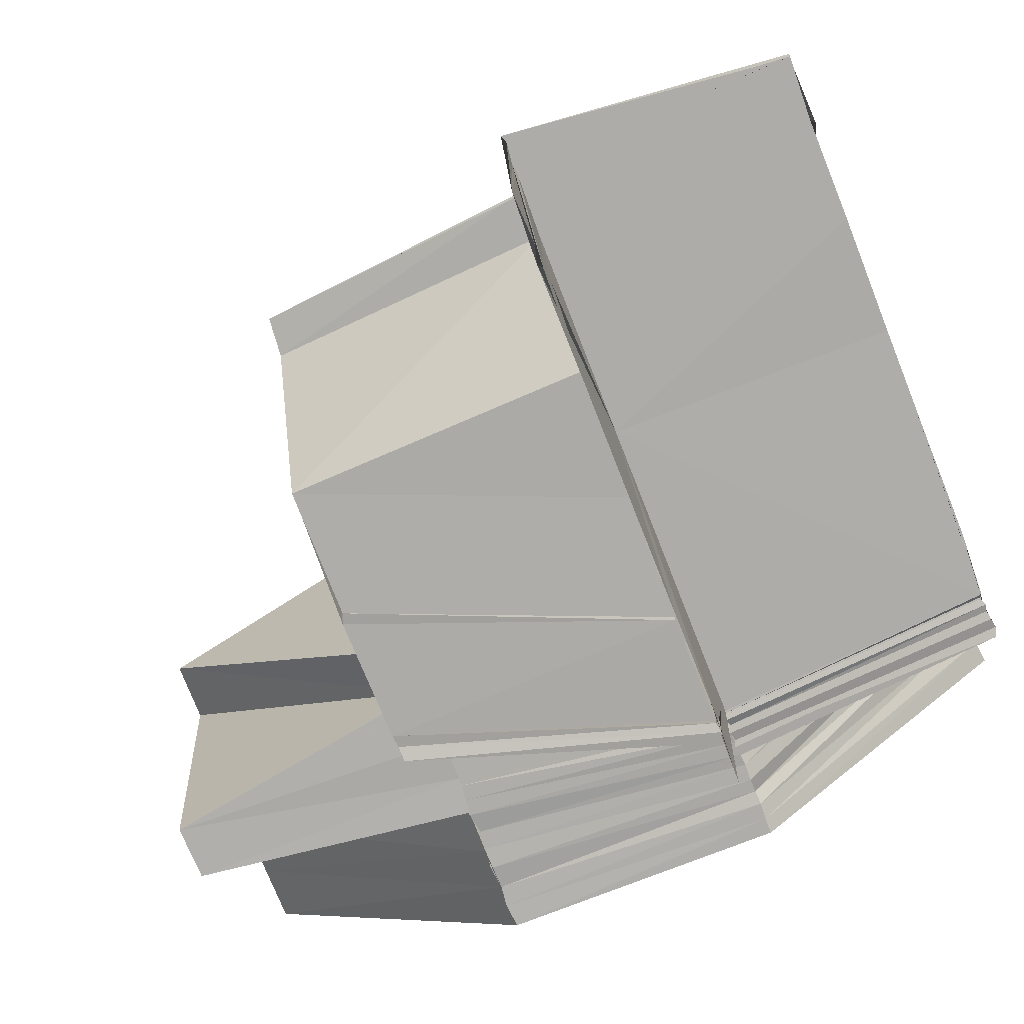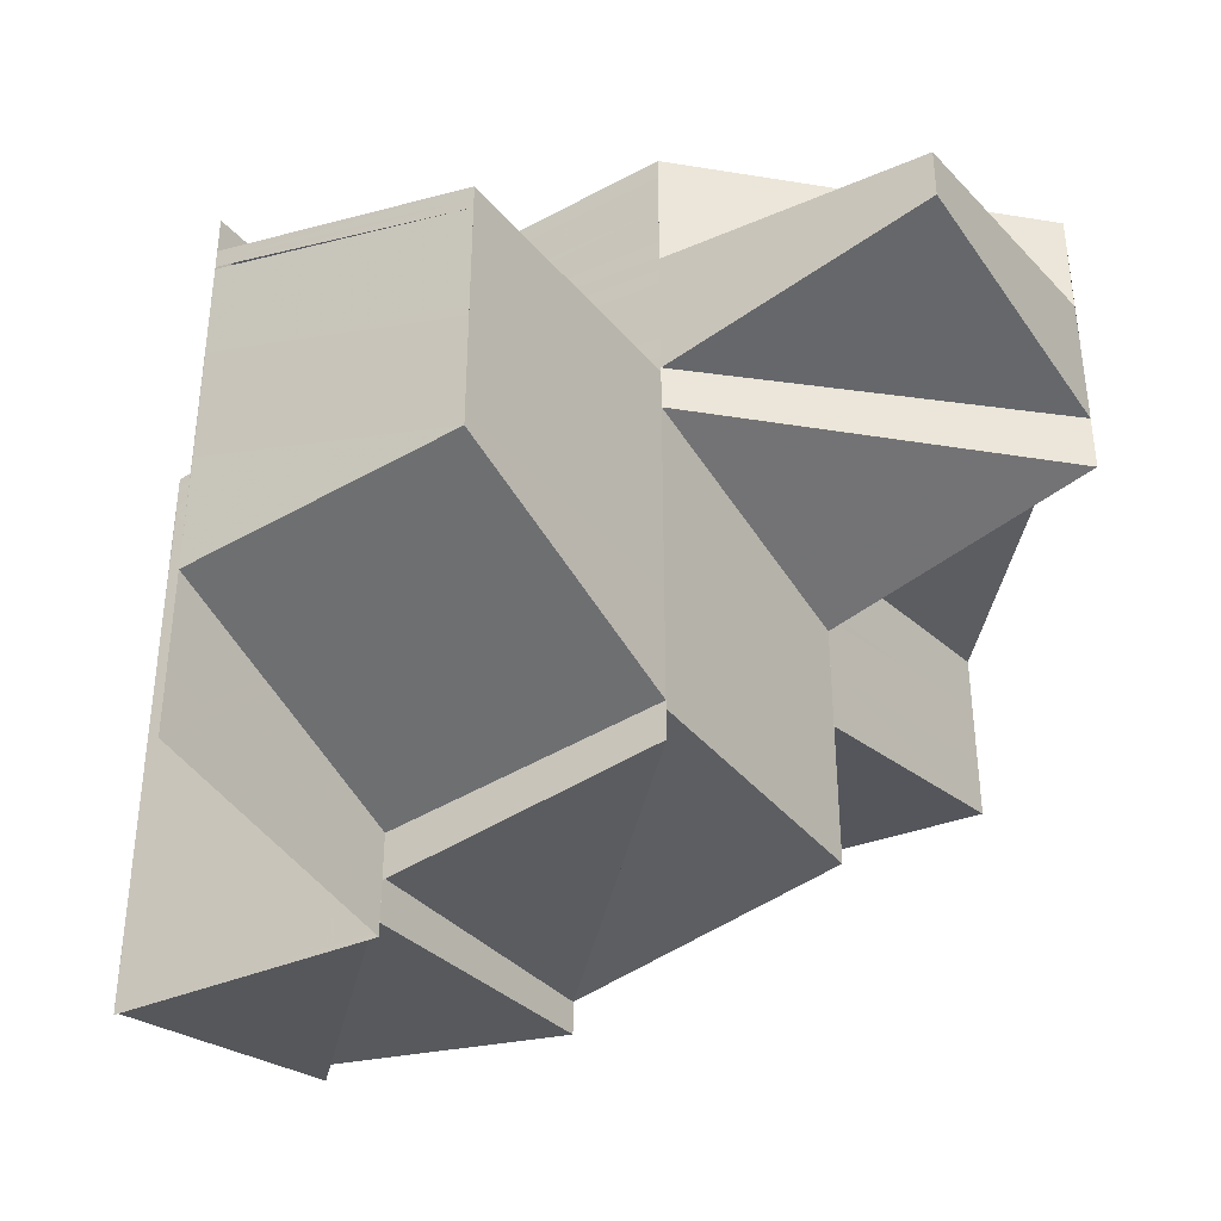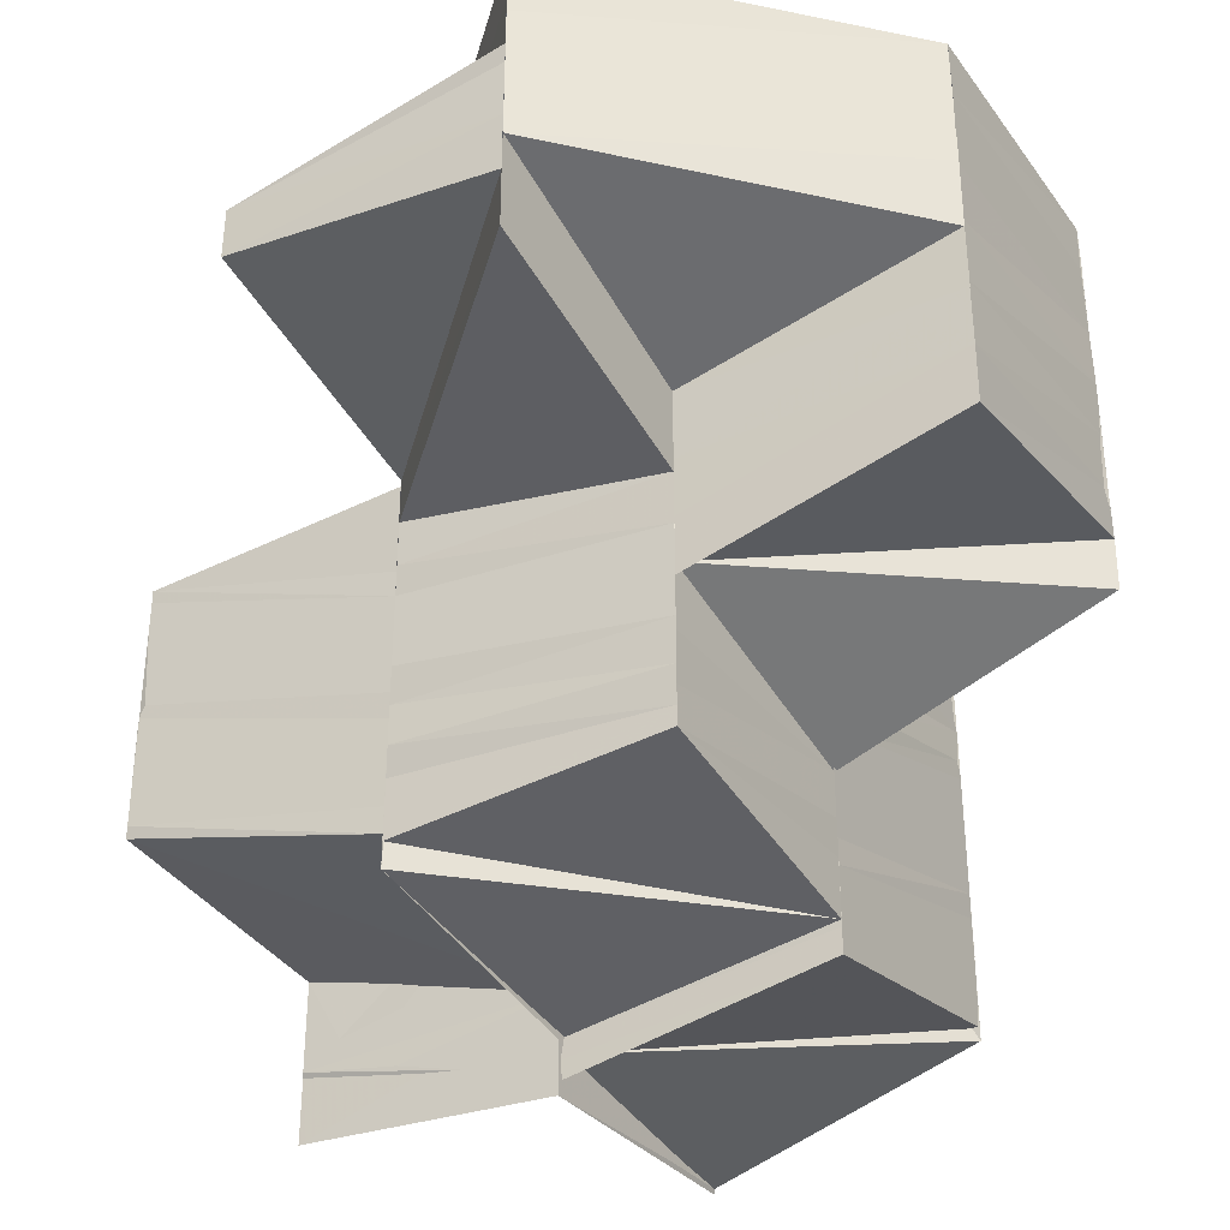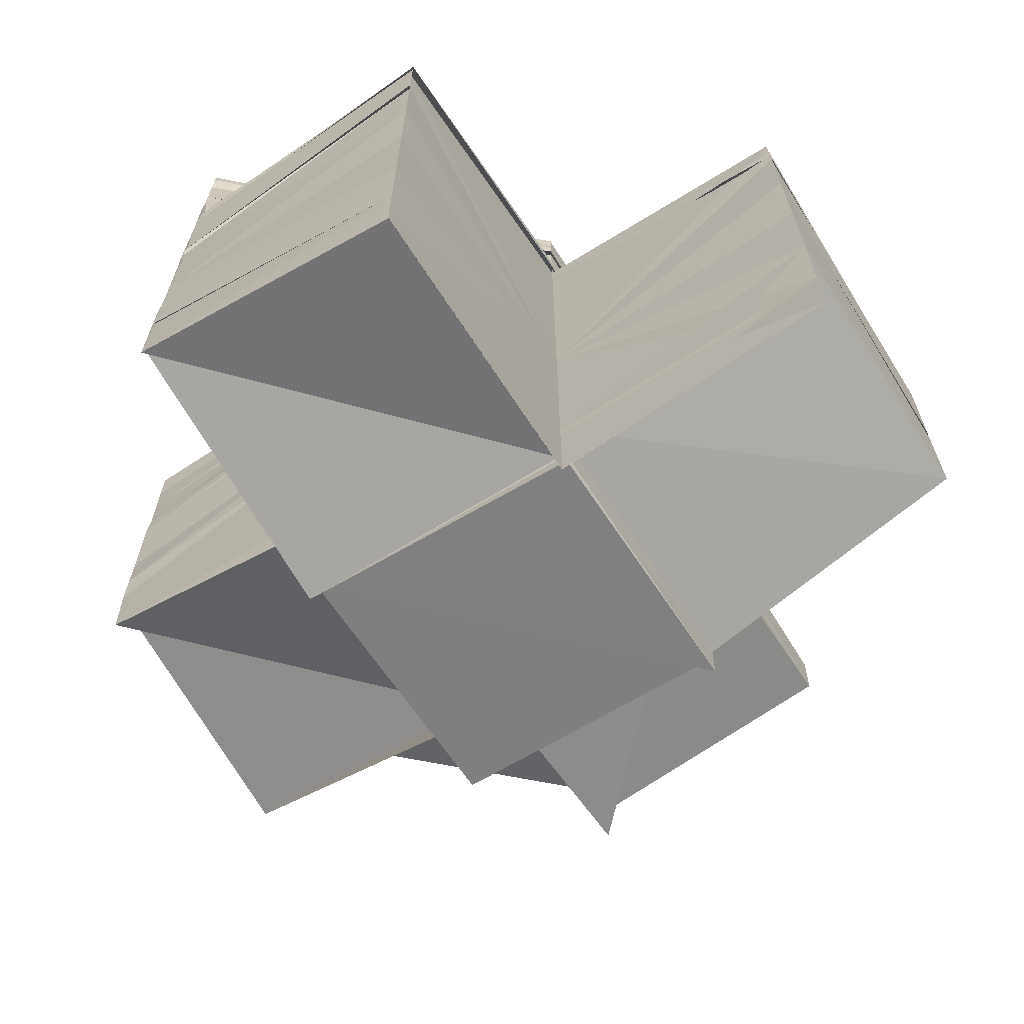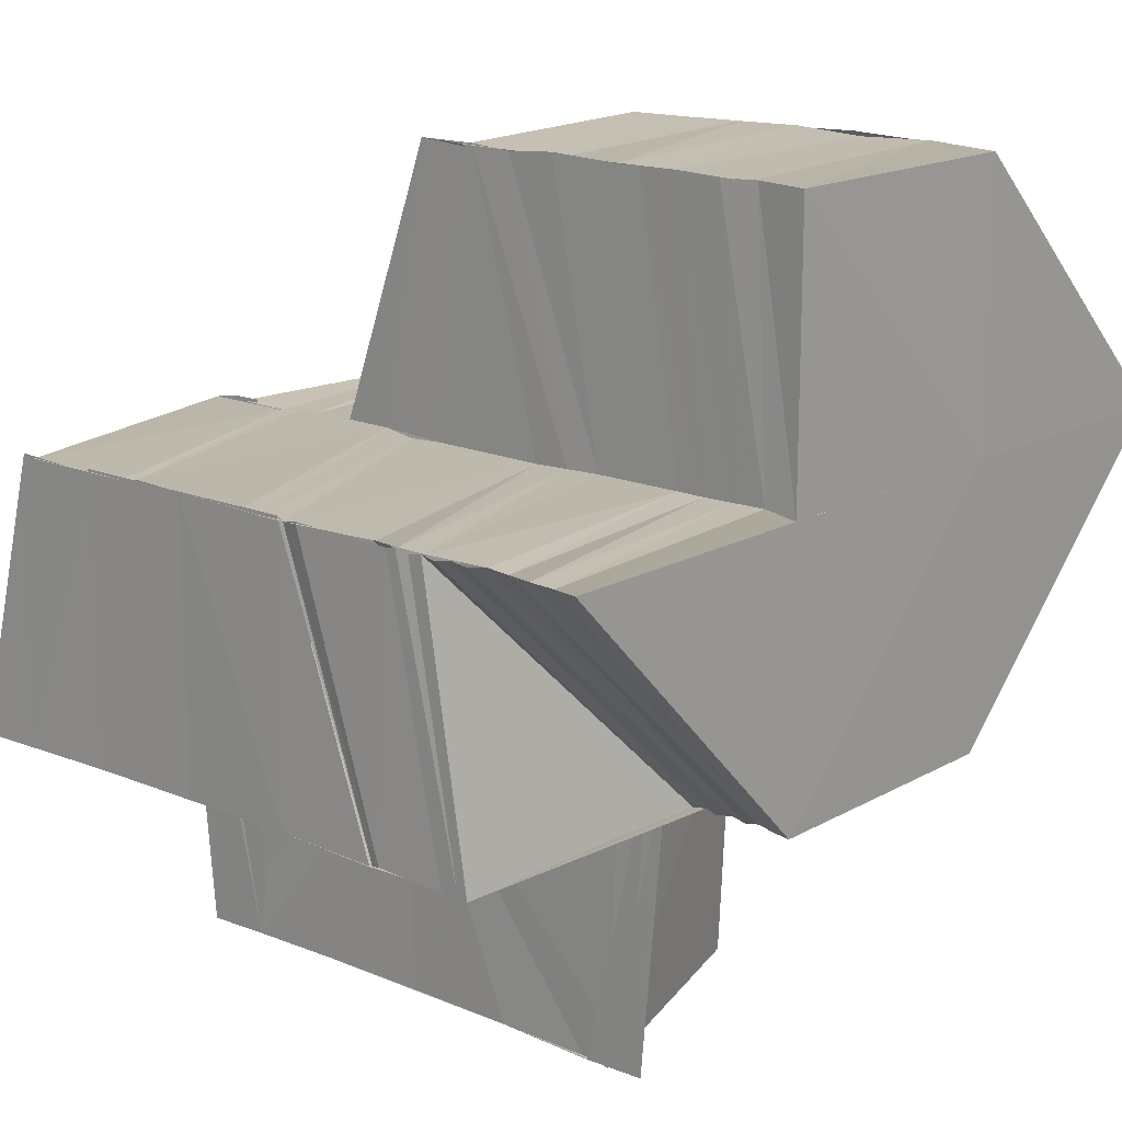
<metadata>
{"format":"obj","ext":"obj","renderer":"f3d","projection":"perspective","resolution":1024,"background":"white","views":[{"elev":-76.9,"azim":-158.9,"up":"+Y"},{"elev":-40.0,"azim":33.9,"up":"+Z"},{"elev":-35.9,"azim":120.5,"up":"+Z"},{"elev":-68.0,"azim":-57.1,"up":"+Z"},{"elev":16.3,"azim":-49.0,"up":"+Y"}]}
</metadata>
<code>
o 28150
v 2229 1873 11.63
v 2229 1873 11.63
v 2229 1873 11.63
v 2229 1873 11.63
v 2229 1873 11.63
v 2229 1873 11.63
v 2229 1873 11.63
v 2229 1873 11.63
v 2229 1873 11.63
v 2229 1873 11.63
v 2229 1873 11.63
v 2229 1873 11.62
v 2229 1873 11.63
v 2229 1873 11.62
v 2229 1873 11.62
v 2229 1873 11.62
v 2229 1873 11.62
v 2229 1873 11.62
v 2229 1873 11.62
v 2229 1873 11.62
v 2229 1873 11.62
v 2229 1873 11.62
v 2229 1873 11.62
v 2229 1873 11.62
v 2229 1873 11.62
v 2229 1873 11.62
v 2229 1873 11.62
v 2229 1873 11.62
v 2229 1873 11.62
v 2229 1873 11.62
v 2229 1873 11.62
v 2229 1873 11.63
v 2229 1873 11.63
v 2229 1873 11.63
v 2229 1873 11.63
v 2229 1873 11.63
v 2229 1873 11.63
v 2229 1873 11.63
v 2229 1873 11.63
v 2229 1873 11.63
v 2229 1873 11.63
v 2229 1873 11.63
v 2229 1873 11.63
v 2229 1873 11.63
v 2229 1873 11.63
v 2229 1873 11.63
v 2229 1873 11.63
v 2229 1873 11.63
v 2229 1873 11.63
v 2229 1873 11.63
v 2229 1873 11.63
v 2229 1873 11.63
v 2229 1873 11.63
v 2229 1873 11.63
v 2229 1873 11.63
v 2229 1873 11.63
v 2229 1873 11.63
v 2229 1873 11.63
v 2229 1873 11.63
v 2229 1873 11.63
v 2229 1873 11.62
v 2229 1873 11.62
v 2229 1873 11.62
v 2229 1873 11.62
v 2229 1873 11.62
v 2229 1873 11.62
v 2229 1873 11.62
v 2229 1873 11.62
v 2229 1873 11.62
v 2229 1873 11.62
v 2229 1873 11.62
v 2229 1873 11.62
v 2229 1873 11.62
v 2229 1873 11.62
v 2229 1873 11.62
v 2229 1873 11.62
v 2229 1873 11.63
v 2229 1873 11.63
v 2229 1873 11.63
v 2229 1873 11.63
v 2229 1873 11.63
v 2229 1873 11.63
v 2229 1873 11.62
v 2229 1873 11.63
v 2229 1873 11.62
v 2229 1873 11.62
v 2229 1873 11.63
v 2229 1873 11.63
v 2229 1873 11.63
v 2229 1873 11.63
v 2229 1873 11.63
v 2229 1873 11.63
v 2229 1873 11.63
v 2229 1873 11.63
v 2229 1873 11.63
v 2229 1873 11.63
v 2229 1873 11.63
v 2229 1873 11.63
v 2229 1873 11.63
v 2229 1873 11.63
v 2229 1873 11.63
v 2229 1873 11.63
v 2229 1873 11.63
v 2229 1873 11.63
v 2229 1873 11.63
v 2229 1873 11.63
v 2229 1873 11.63
v 2229 1873 11.63
v 2229 1873 11.63
v 2229 1873 11.63
v 2229 1873 11.63
v 2229 1873 11.63
v 2229 1873 11.63
v 2229 1873 11.62
v 2229 1873 11.62
v 2229 1873 11.63
v 2229 1873 11.63
v 2229 1873 11.62
v 2229 1873 11.63
v 2229 1873 11.63
v 2229 1873 11.62
v 2229 1873 11.62
v 2229 1873 11.62
v 2229 1873 11.62
v 2229 1873 11.62
v 2229 1873 11.62
v 2229 1873 11.62
v 2229 1873 11.61
v 2229 1873 11.62
v 2229 1873 11.61
v 2229 1873 11.62
v 2229 1873 11.62
v 2229 1873 11.62
v 2229 1873 11.63
v 2229 1873 11.62
v 2229 1873 11.61
v 2229 1873 11.61
v 2229 1873 11.61
v 2229 1873 11.61
v 2229 1873 11.61
v 2229 1873 11.61
v 2229 1873 11.61
v 2229 1873 11.61
v 2229 1873 11.61
v 2229 1873 11.61
v 2229 1873 11.61
v 2229 1873 11.61
v 2229 1873 11.61
v 2229 1873 11.61
v 2229 1873 11.61
v 2229 1873 11.61
v 2229 1873 11.61
v 2229 1873 11.61
v 2229 1873 11.61
v 2229 1873 11.61
v 2229 1873 11.61
v 2229 1873 11.61
v 2229 1873 11.61
v 2229 1873 11.61
v 2229 1873 11.61
v 2229 1873 11.61
v 2229 1873 11.61
v 2229 1873 11.61
v 2229 1873 11.61
v 2229 1873 11.61
v 2229 1873 11.61
v 2229 1873 11.61
v 2229 1873 11.61
v 2229 1873 11.62
v 2229 1873 11.61
v 2229 1873 11.62
v 2229 1873 11.62
v 2229 1873 11.61
v 2229 1873 11.62
v 2229 1873 11.61
v 2229 1873 11.62
v 2229 1873 11.61
v 2229 1873 11.62
v 2229 1873 11.62
v 2229 1873 11.62
v 2229 1873 11.61
v 2229 1873 11.61
v 2229 1873 11.61
v 2229 1873 11.61
v 2229 1873 11.61
v 2229 1873 11.61
v 2229 1873 11.62
v 2229 1873 11.62
v 2229 1873 11.62
v 2229 1873 11.62
v 2229 1873 11.62
v 2229 1873 11.62
v 2229 1873 11.62
v 2229 1873 11.63
v 2229 1873 11.63
v 2229 1873 11.63
v 2229 1873 11.63
v 2229 1873 11.63
v 2229 1873 11.63
v 2229 1873 11.63
v 2229 1873 11.63
v 2229 1873 11.63
v 2229 1873 11.63
v 2229 1873 11.63
v 2229 1873 11.63
v 2229 1873 11.62
v 2229 1873 11.63
v 2229 1873 11.63
v 2229 1873 11.62
v 2229 1873 11.62
v 2229 1873 11.62
v 2229 1873 11.62
v 2229 1873 11.63
v 2229 1873 11.62
v 2229 1873 11.63
v 2229 1873 11.62
v 2229 1873 11.62
v 2229 1873 11.62
v 2229 1873 11.63
v 2229 1873 11.62
v 2229 1873 11.62
v 2229 1873 11.62
v 2229 1873 11.62
v 2229 1873 11.62
v 2229 1873 11.63
v 2229 1873 11.62
v 2229 1873 11.62
v 2229 1873 11.62
v 2229 1873 11.62
v 2229 1873 11.62
v 2229 1873 11.62
v 2229 1873 11.62
v 2229 1873 11.62
v 2229 1873 11.61
v 2229 1873 11.62
v 2229 1873 11.62
v 2229 1873 11.62
v 2229 1873 11.62
v 2229 1873 11.62
v 2229 1873 11.61
v 2229 1873 11.61
v 2229 1873 11.61
v 2229 1873 11.61
v 2229 1873 11.61
v 2229 1873 11.61
v 2229 1873 11.61
v 2229 1873 11.62
v 2229 1873 11.62
v 2229 1873 11.62
v 2229 1873 11.62
v 2229 1873 11.63
v 2229 1873 11.63
v 2229 1873 11.63
v 2229 1873 11.63
v 2229 1873 11.62
v 2229 1873 11.62
v 2229 1873 11.62
v 2229 1873 11.62
v 2229 1873 11.61
v 2229 1873 11.61
v 2229 1873 11.61
v 2229 1873 11.61
v 2229 1873 11.63
v 2229 1873 11.63
v 2229 1873 11.63
v 2229 1873 11.63
v 2229 1873 11.63
v 2229 1873 11.63
v 2229 1873 11.63
v 2229 1873 11.63
v 2229 1873 11.63
v 2229 1873 11.63
v 2229 1873 11.63
v 2229 1873 11.63
v 2229 1873 11.63
v 2229 1873 11.63
v 2229 1873 11.63
v 2229 1873 11.63
v 2229 1873 11.63
v 2229 1873 11.63
v 2229 1873 11.63
v 2229 1873 11.63
v 2229 1873 11.63
v 2229 1873 11.63
v 2229 1873 11.63
v 2229 1873 11.62
v 2229 1873 11.62
v 2229 1873 11.62
v 2229 1873 11.61
v 2229 1873 11.61
v 2229 1873 11.61
v 2229 1873 11.62
v 2229 1873 11.63
v 2229 1873 11.63
v 2229 1873 11.61
v 2229 1873 11.61
v 2229 1873 11.61
v 2229 1873 11.61
v 2229 1873 11.63
v 2229 1873 11.63
v 2229 1873 11.63
v 2229 1873 11.62
v 2229 1873 11.62
v 2229 1873 11.62
v 2229 1873 11.62
v 2229 1873 11.61
v 2229 1873 11.61
v 2229 1873 11.63
v 2229 1873 11.62
v 2229 1873 11.62
v 2229 1873 11.62
v 2229 1873 11.62
v 2229 1873 11.62
v 2229 1873 11.62
v 2229 1873 11.61
v 2229 1873 11.61
v 2229 1873 11.61
v 2229 1873 11.62
v 2229 1873 11.62
v 2229 1873 11.63
v 2229 1873 11.63
v 2229 1873 11.62
v 2229 1873 11.62
v 2229 1873 11.62
v 2229 1873 11.63
v 2229 1873 11.63
v 2229 1873 11.62
v 2229 1873 11.62
v 2229 1873 11.62
v 2229 1873 11.62
v 2229 1873 11.62
v 2229 1873 11.62
v 2229 1873 11.63
v 2229 1873 11.63
v 2229 1873 11.63
v 2229 1873 11.63
v 2229 1873 11.63
v 2229 1873 11.63
v 2229 1873 11.63
v 2229 1873 11.62
v 2229 1873 11.61
v 2229 1873 11.61
v 2229 1873 11.61
v 2229 1873 11.61
v 2229 1873 11.61
v 2229 1873 11.61
v 2229 1873 11.61
v 2229 1873 11.61
v 2229 1873 11.61
v 2229 1873 11.61
v 2229 1873 11.61
v 2229 1873 11.61
v 2229 1873 11.61
v 2229 1873 11.61
v 2229 1873 11.61
v 2229 1873 11.61
v 2229 1873 11.61
v 2229 1873 11.61
v 2229 1873 11.62
v 2229 1873 11.63
v 2229 1873 11.63
v 2229 1873 11.63
v 2229 1873 11.63
v 2229 1873 11.63
v 2229 1873 11.61
v 2229 1873 11.61
v 2229 1873 11.62
v 2229 1873 11.61
v 2229 1873 11.61
v 2229 1873 11.61
v 2229 1873 11.61
v 2229 1873 11.61
v 2229 1873 11.61
v 2229 1873 11.61
v 2229 1873 11.61
v 2229 1873 11.61
v 2229 1873 11.61
v 2229 1873 11.61
v 2229 1873 11.61
v 2229 1873 11.63
v 2229 1873 11.63
v 2229 1873 11.63
v 2229 1873 11.63
v 2229 1873 11.63
v 2229 1873 11.63
v 2229 1873 11.63
f 1 2 3
f 3 4 5
f 4 6 7
f 2 8 9
f 2 10 8
f 11 10 2
f 11 12 10
f 12 13 10
f 12 14 13
f 14 15 13
f 16 17 15
f 17 18 19
f 20 19 15
f 18 21 22
f 23 24 19
f 25 26 20
f 26 27 28
f 26 28 29
f 30 29 31
f 32 33 34
f 33 35 36
f 35 37 38
f 37 39 40
f 36 41 42
f 38 43 41
f 40 44 43
f 41 43 45
f 41 45 46
f 43 47 45
f 43 44 47
f 48 49 43
f 49 50 44
f 51 48 41
f 52 51 53
f 53 41 54
f 54 47 55
f 55 56 1
f 56 57 58
f 56 59 57
f 59 60 57
f 59 61 60
f 61 62 60
f 61 63 62
f 63 64 62
f 65 63 61
f 66 67 64
f 68 69 63
f 69 70 71
f 71 72 73
f 74 75 65
f 76 65 77
f 78 74 77
f 79 78 80
f 81 77 80
f 82 83 76
f 84 82 81
f 83 85 86
f 82 86 87
f 84 87 88
f 89 84 90
f 89 90 91
f 47 89 91
f 47 91 92
f 44 93 47
f 44 94 93
f 94 95 93
f 96 94 44
f 96 97 94
f 94 98 95
f 97 98 94
f 98 99 95
f 97 100 98
f 98 101 99
f 100 101 98
f 101 102 99
f 100 103 101
f 103 104 101
f 103 105 106
f 104 107 102
f 108 109 102
f 104 110 107
f 110 111 107
f 110 112 111
f 112 113 111
f 111 113 114
f 113 115 114
f 113 116 115
f 117 118 115
f 119 120 116
f 120 121 122
f 122 123 124
f 123 125 124
f 121 126 125
f 125 127 128
f 129 127 125
f 127 130 128
f 127 131 130
f 132 133 129
f 134 132 135
f 131 136 130
f 130 136 137
f 136 138 137
f 136 139 140
f 138 141 142
f 143 142 144
f 138 145 146
f 147 145 148
f 149 150 144
f 151 150 152
f 149 153 154
f 155 151 156
f 154 157 158
f 159 160 157
f 161 159 157
f 159 162 163
f 164 156 165
f 166 164 165
f 166 165 167
f 168 166 167
f 168 167 169
f 169 170 171
f 172 173 169
f 174 172 169
f 172 175 173
f 176 172 174
f 175 177 173
f 178 176 174
f 178 174 179
f 180 178 179
f 175 181 177
f 181 182 177
f 181 183 182
f 183 184 182
f 182 185 186
f 180 187 188
f 189 188 190
f 189 180 191
f 191 192 193
f 194 195 196
f 4 197 194
f 198 199 195
f 197 10 198
f 197 200 6
f 10 201 200
f 202 203 199
f 10 204 202
f 204 205 201
f 204 206 205
f 207 208 203
f 209 210 204
f 209 211 210
f 211 212 206
f 207 213 96
f 214 213 215
f 216 217 213
f 217 218 219
f 220 219 213
f 211 221 220
f 221 222 212
f 221 223 222
f 224 225 219
f 224 226 225
f 227 226 228
f 229 230 221
f 230 231 221
f 232 229 233
f 234 230 235
f 231 236 226
f 236 237 226
f 236 238 237
f 238 239 237
f 238 240 239
f 241 240 238
f 241 242 240
f 242 243 240
f 242 244 243
f 245 246 242
f 226 247 248
f 226 248 249
f 250 226 249
f 250 249 251
f 251 249 252
f 251 253 254
f 247 255 256
f 257 255 247
f 257 258 255
f 259 260 257
f 261 259 262
f 263 251 264
f 263 254 265
f 266 265 267
f 266 263 268
f 269 266 270
f 270 271 272
f 268 273 271
f 264 110 273
f 274 275 271
f 275 276 273
f 276 277 110
f 252 278 110
f 252 279 278
f 279 280 278
f 279 281 280
f 281 282 280
f 281 283 282
f 283 284 282
f 283 285 284
f 286 285 287
f 288 286 287
f 258 288 287
f 289 290 287
f 291 289 292
f 293 294 292
f 295 289 296
f 297 298 296
f 299 294 300
f 300 301 302
f 301 303 287
f 303 304 287
f 304 305 287
f 305 306 287
f 306 307 287
f 308 300 309
f 309 310 129
f 302 311 310
f 310 311 131
f 311 312 131
f 311 313 312
f 313 314 312
f 312 314 315
f 314 306 315
f 315 316 317
f 308 318 319
f 320 319 321
f 320 308 322
f 322 323 324
f 325 320 326
f 327 328 329
f 330 331 332
f 333 334 335
f 336 334 337
f 338 339 340
f 341 342 343
f 344 345 346
f 346 347 348
f 345 349 350
f 351 296 345
f 145 352 345
f 352 353 345
f 354 352 355
f 352 307 353
f 353 356 351
f 307 356 353
f 307 356 287
f 356 357 358
f 356 357 359
f 360 361 359
f 360 361 362
f 363 361 364
f 365 366 287
f 366 367 287
f 366 367 257
f 368 366 369
f 370 371 372
f 371 373 374
f 375 376 377
f 376 378 379
f 380 381 382
f 381 32 382
f 383 380 382
f 384 383 382
f 385 384 382
f 386 385 382

</code>
